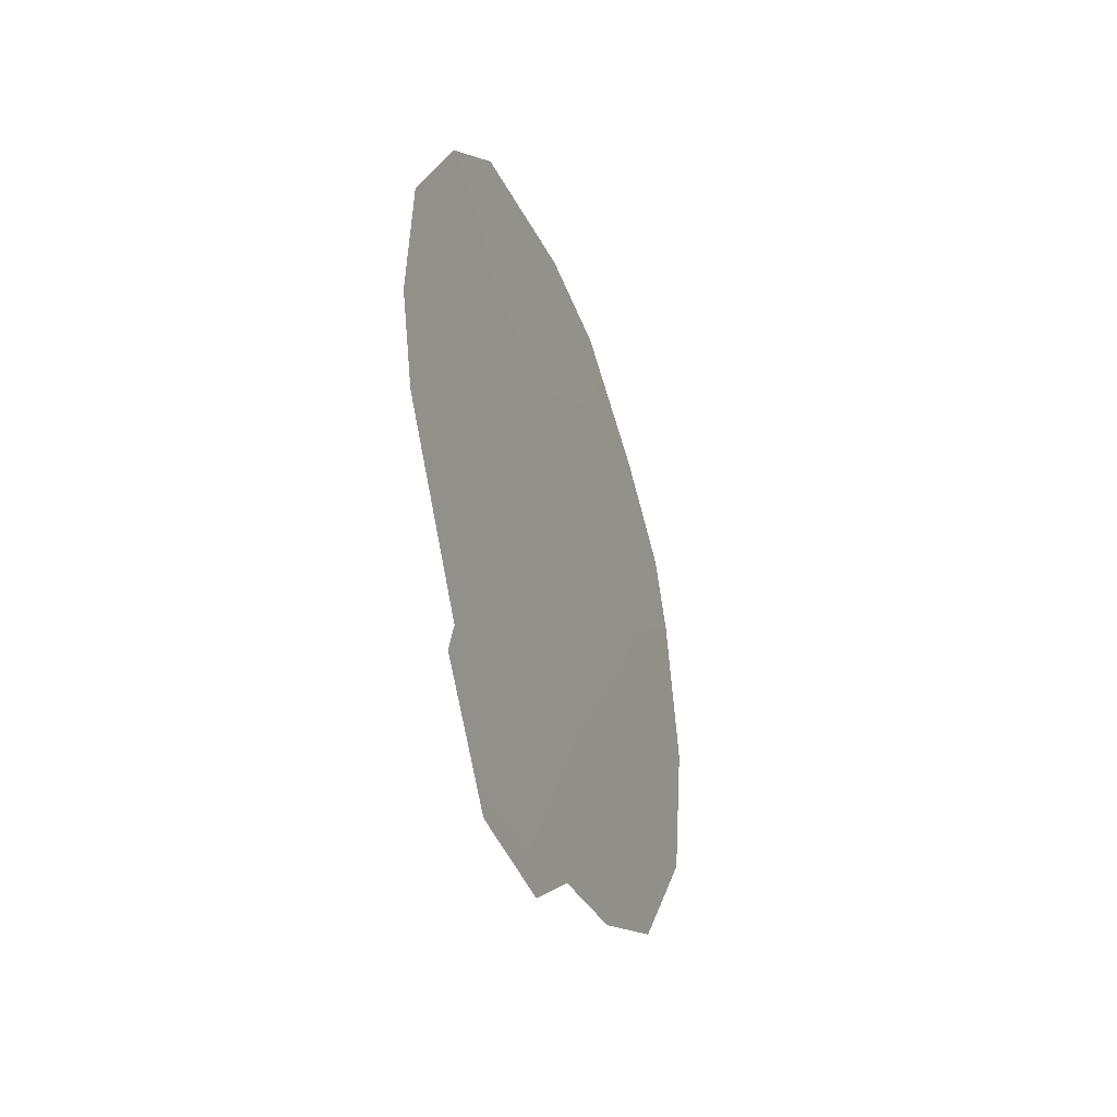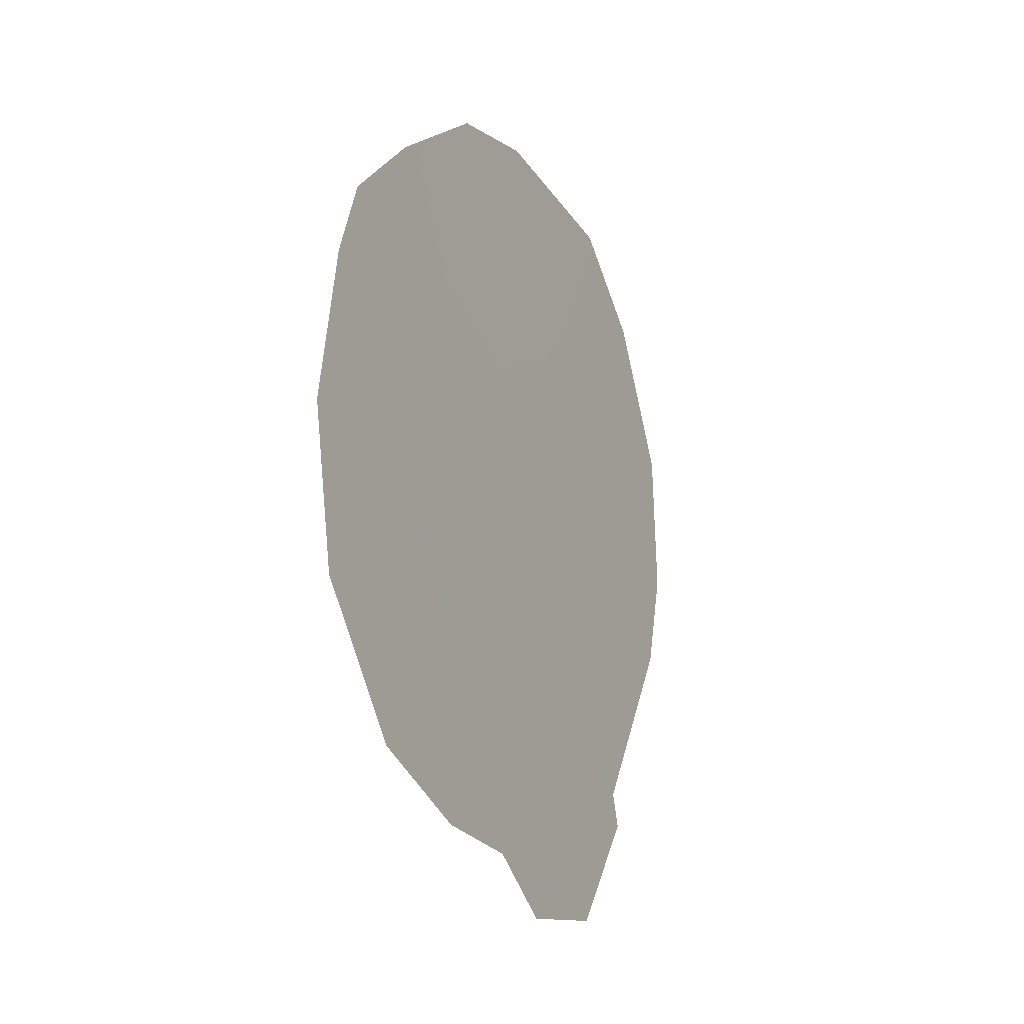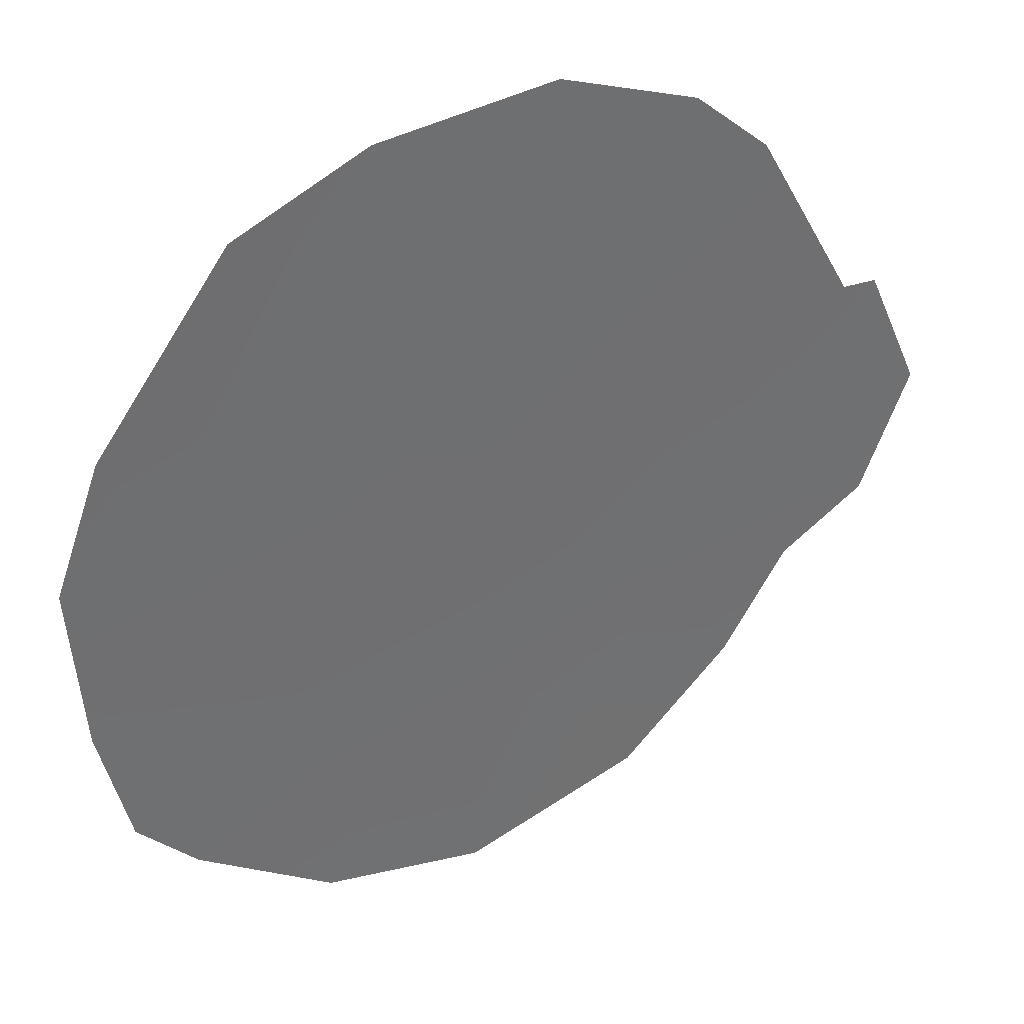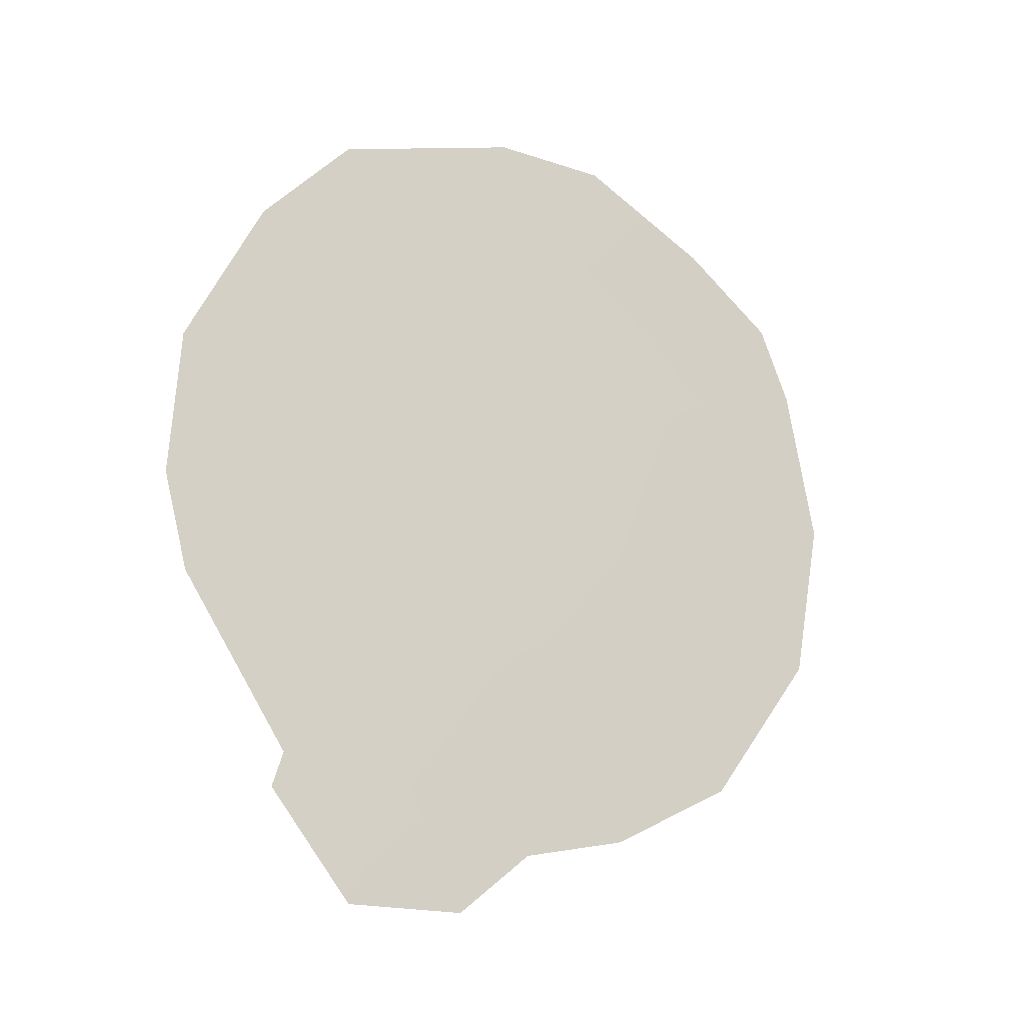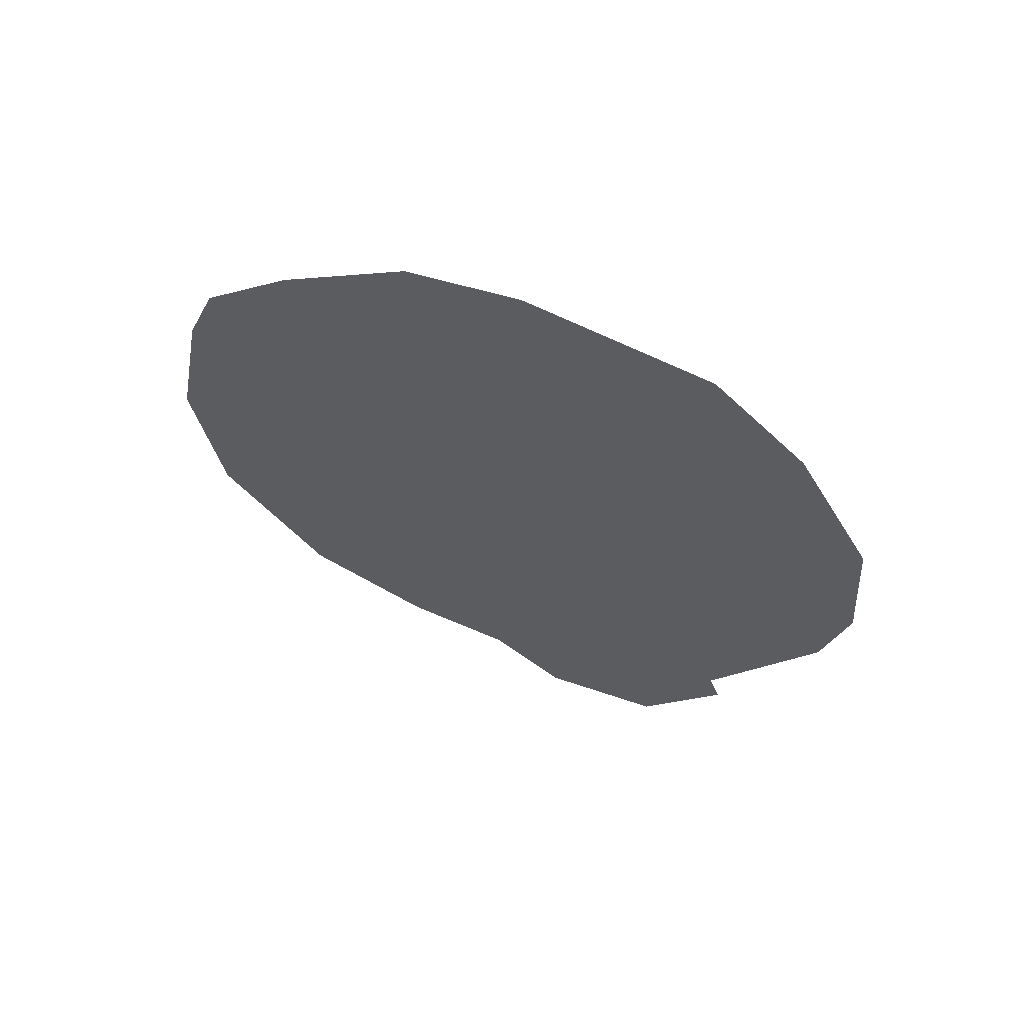
<metadata>
{"format":"obj","ext":"obj","renderer":"f3d","projection":"perspective","resolution":1024,"background":"white","views":[{"elev":-40.9,"azim":-13.2,"up":"+Y"},{"elev":-15.3,"azim":174.3,"up":"+Y"},{"elev":-5.1,"azim":-134.2,"up":"+Z"},{"elev":-15.4,"azim":32.3,"up":"+Y"},{"elev":63.2,"azim":-103.8,"up":"+Y"}]}
</metadata>
<code>
v 77.67 30.32 67.76
v 77.61 31.96 67.86
v 76.69 30.43 69.24
v 77.68 34.35 67.73
v 76.62 32.78 69.32
v 75.21 37.12 71.37
v 77.94 36.46 67.36
v 78.71 31.03 66.2
v 77.12 37.39 68.56
v 75.36 27.86 71.24
v 78.05 29.4 67.19
v 77.27 28.7 68.37
v 76.12 27.8 70.1
v 74.83 29.13 72.02
v 78.5 35.56 66.52
v 76.39 37.55 69.62
v 76.59 28.49 69.39
v 74.9 29.53 71.91
v 76.62 34.54 69.3
v 78.33 32.94 66.77
v 78.88 32.86 65.94
v 74.78 33.2 72.06
v 75.73 29.24 70.67
v 78.69 34.67 66.23
v 75.75 33.84 70.6
v 75.1 35.1 71.55
v 74.62 36.09 72.25
v 74.2 31.54 72.92
v 74.11 34.38 73.03
v 74.04 32.68 73.14
v 77 36.03 68.74
v 76.04 35.71 70.17
v 75.53 31.56 70.96
f 15 4 7
f 10 14 23
f 13 23 17
f 23 14 18
f 5 3 33
f 25 33 22
f 25 32 19
f 22 28 30
f 25 22 26
f 21 8 20
f 4 5 19
f 4 19 31
f 4 31 7
f 31 9 7
f 1 8 11
f 8 1 2
f 24 20 4
f 24 21 20
f 1 11 12
f 1 12 3
f 17 3 12
f 33 3 23
f 10 23 13
f 23 3 17
f 5 2 3
f 5 25 19
f 25 5 33
f 4 2 5
f 26 22 29
f 16 32 6
f 27 6 26
f 26 6 32
f 1 3 2
f 23 18 33
f 33 18 28
f 22 33 28
f 20 8 2
f 26 29 27
f 22 30 29
f 19 32 31
f 2 4 20
f 31 32 16
f 31 16 9
f 4 15 24
f 32 25 26

</code>
